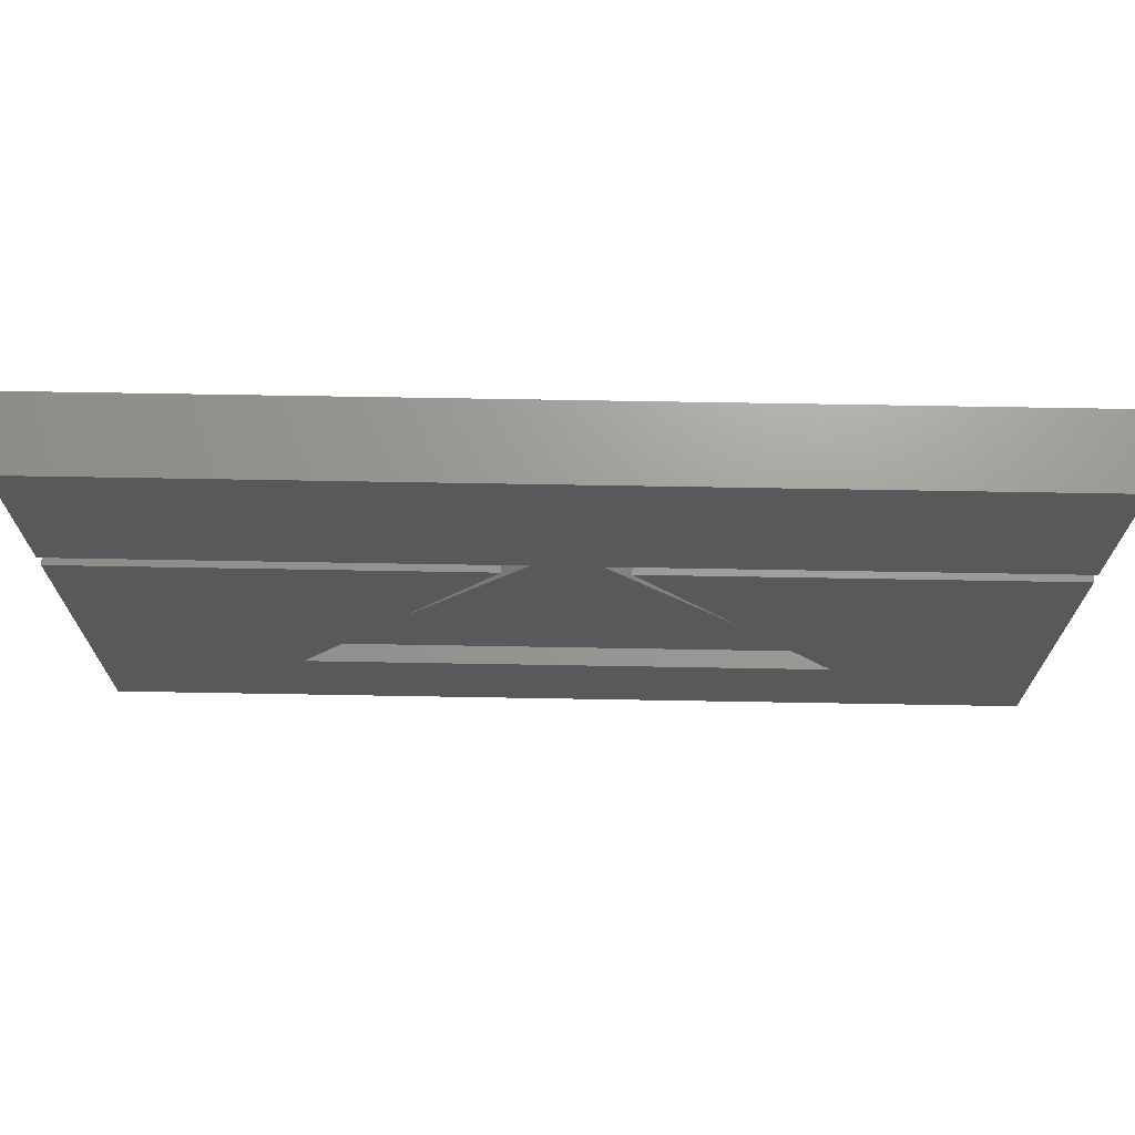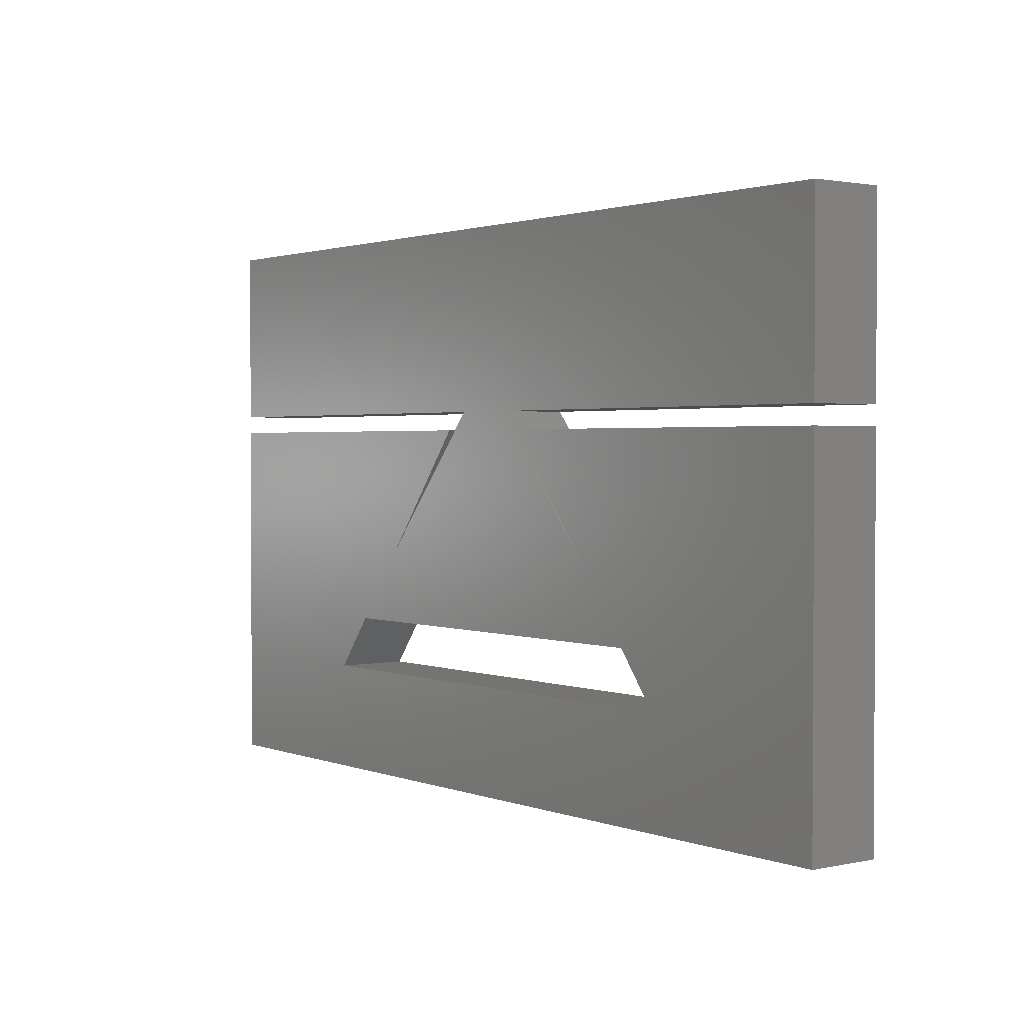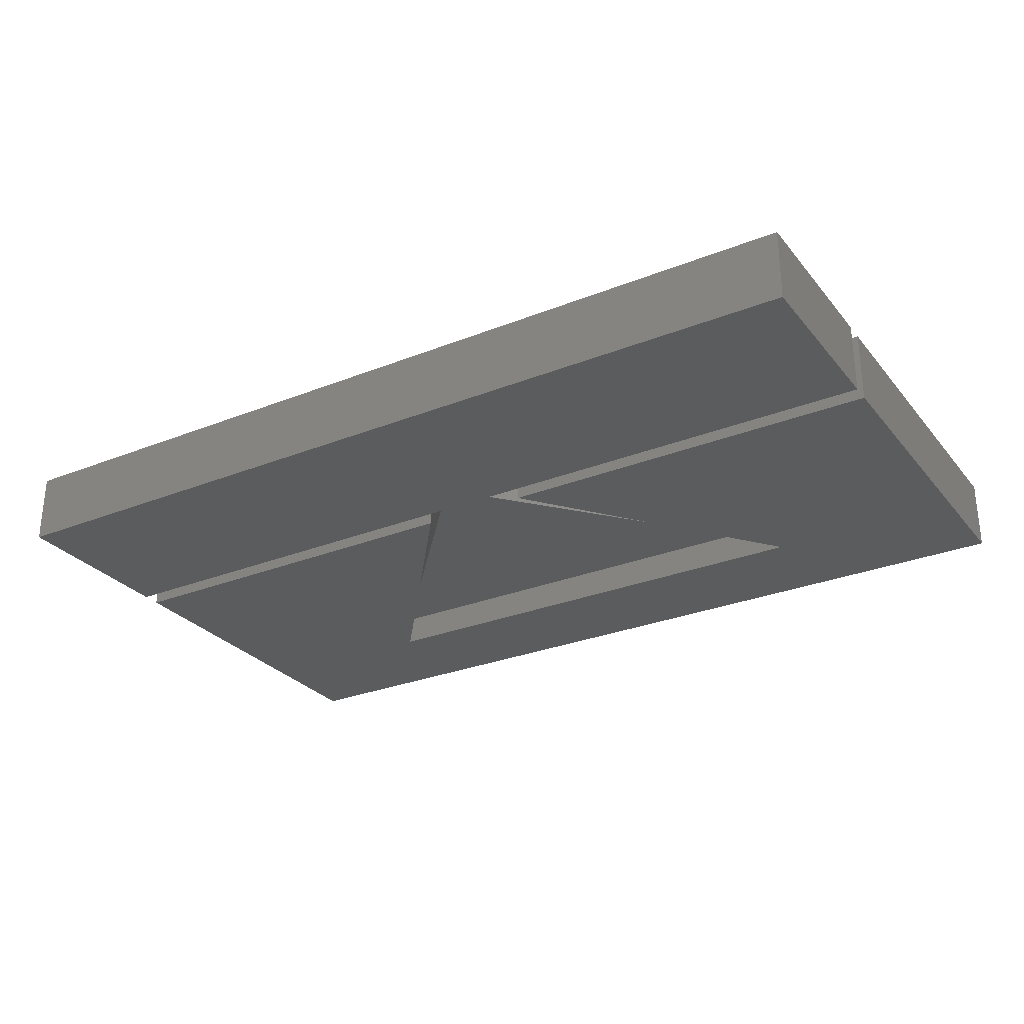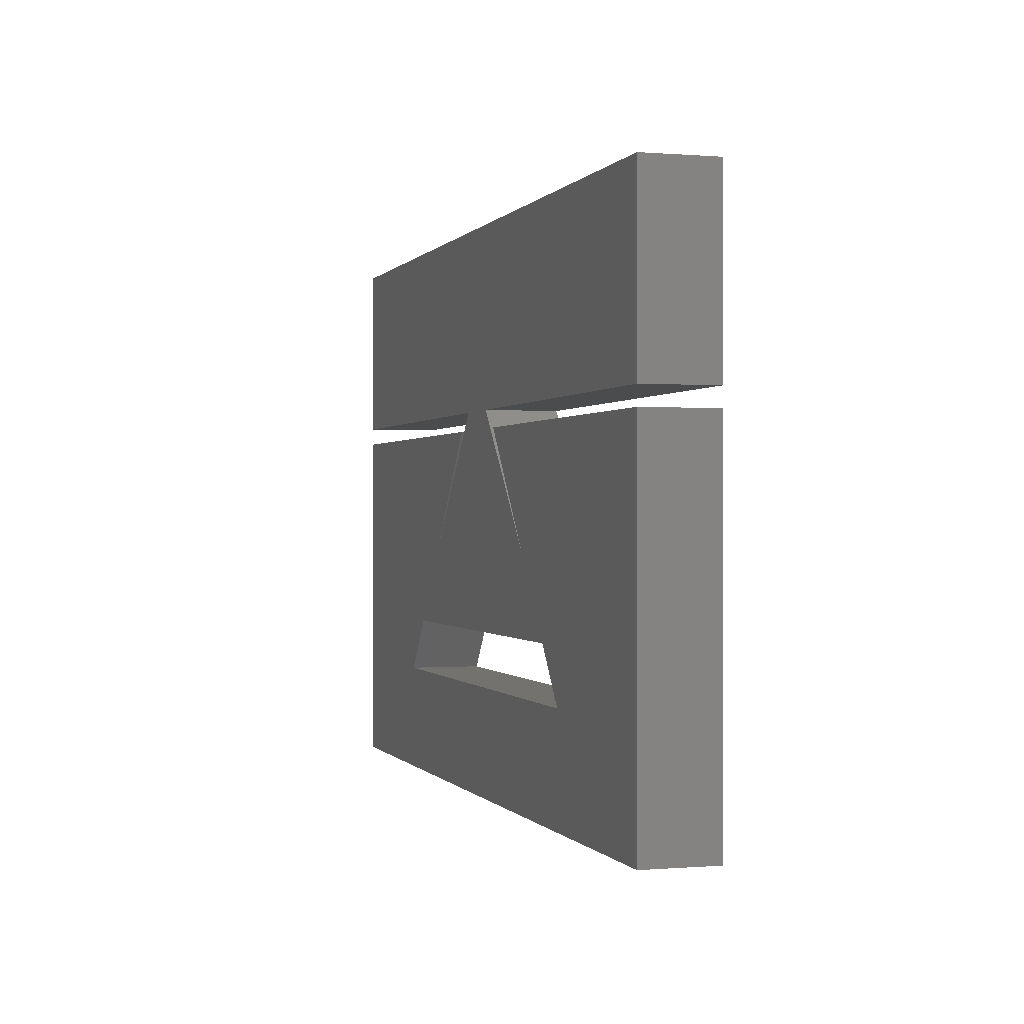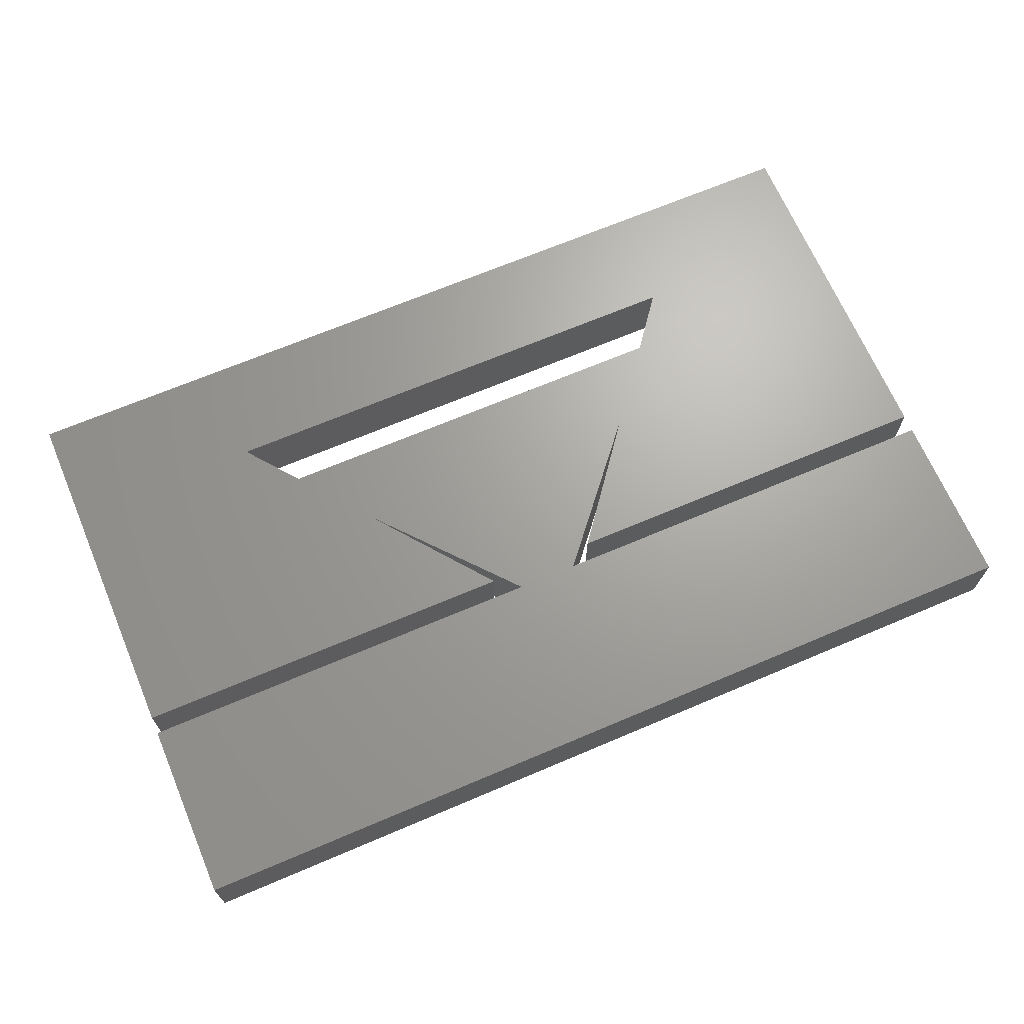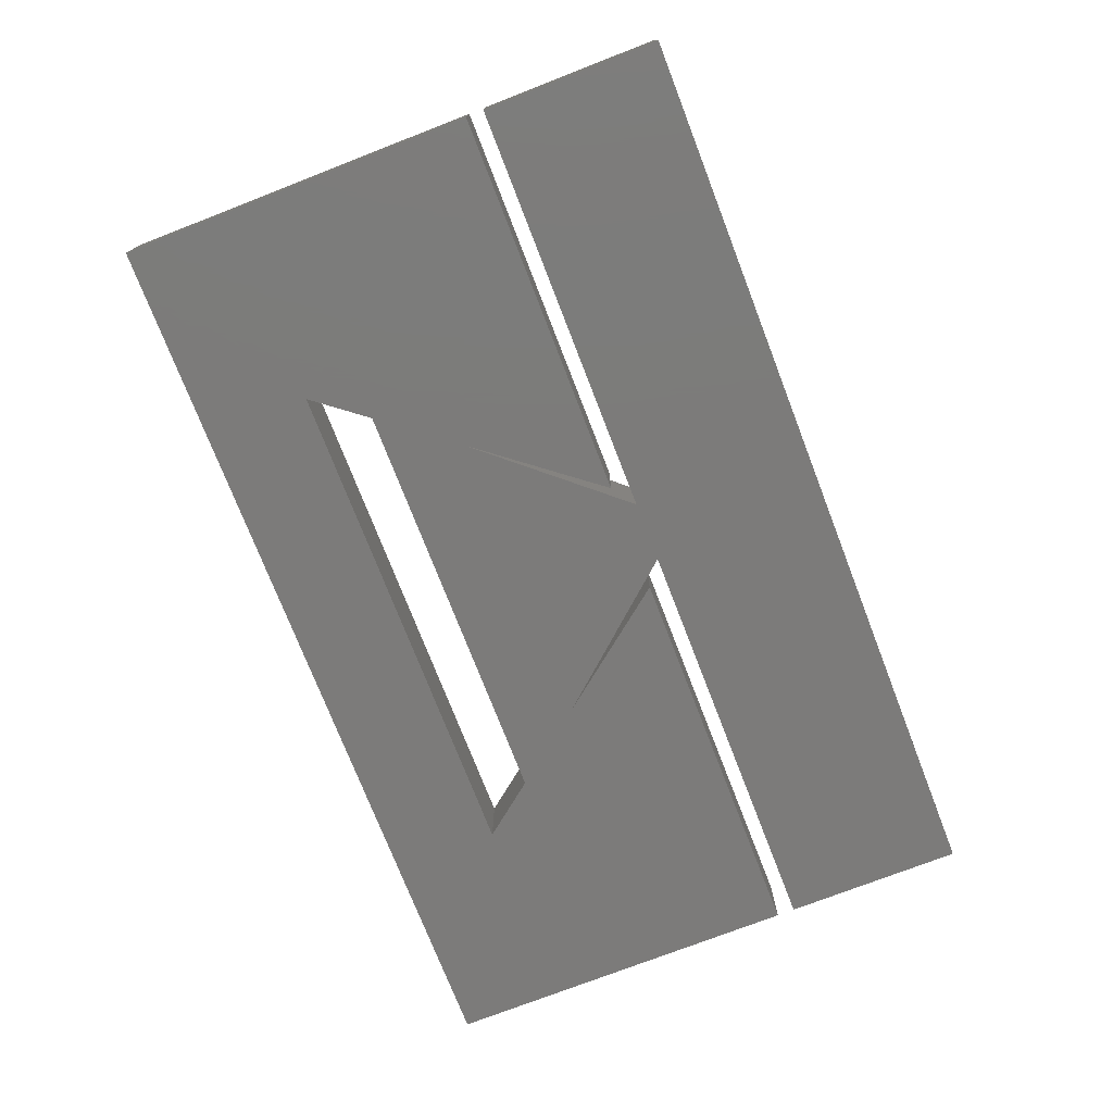
<metadata>
{"format":"stl","ext":"stl","renderer":"f3d","projection":"perspective","resolution":1024,"background":"white","views":[{"elev":69.5,"azim":1.0,"up":"+Y"},{"elev":1.7,"azim":52.8,"up":"+Y"},{"elev":-28.4,"azim":-149.0,"up":"+Z"},{"elev":-0.1,"azim":-107.0,"up":"+Y"},{"elev":67.7,"azim":156.9,"up":"+Z"},{"elev":-74.8,"azim":111.2,"up":"+Z"}]}
</metadata>
<code>
# stl→obj: 36 verts, 72 faces
v 12.5 -7.5 2
v 12.5 2.5 0
v 12.5 2.5 2
v 12.5 -7.5 0
v -12.5 2.5 2
v -4.2 -0.9 2
v -1.556 2.5 2
v -5.833 -3 2
v -7 -4.5 2
v 12.5 8 2
v 0.8571 3 2
v 12.5 3 2
v -0.8571 3 2
v -12.5 8 2
v -12.5 3 2
v 7 -4.5 2
v 5.833 -3 2
v 4.2 -0.9 2
v 1.556 2.5 2
v -12.5 -7.5 2
v -4.2 -0.9 0
v 4.2 -0.9 0
v 5.833 -3 0
v 0.8571 3 0
v -0.8571 3 0
v -5.833 -3 0
v 7 -4.5 0
v -7 -4.5 0
v -12.5 -7.5 0
v 1.556 2.5 0
v 12.5 8 0
v 12.5 3 0
v -12.5 8 0
v -12.5 3 0
v -12.5 2.5 0
v -1.556 2.5 0
f 1 2 3
f 2 1 4
f 5 6 7
f 8 5 9
f 6 5 8
f 10 11 12
f 10 13 11
f 14 13 10
f 13 14 15
f 3 16 1
f 3 17 16
f 3 18 17
f 18 3 19
f 9 1 16
f 9 20 1
f 20 9 5
f 6 18 11
f 6 11 13
f 18 6 17
f 17 6 8
f 21 22 23
f 22 21 24
f 24 21 25
f 21 23 26
f 4 27 2
f 4 28 27
f 28 4 29
f 23 2 27
f 22 2 23
f 2 22 30
f 24 31 32
f 25 31 24
f 33 25 34
f 25 33 31
f 35 21 26
f 35 28 29
f 28 35 26
f 21 35 36
f 29 5 35
f 5 29 20
f 36 5 7
f 5 36 35
f 2 19 3
f 19 2 30
f 29 1 20
f 1 29 4
f 27 9 16
f 9 27 28
f 27 17 23
f 17 27 16
f 22 19 30
f 19 22 18
f 9 26 8
f 26 9 28
f 6 36 7
f 36 6 21
f 34 14 33
f 14 34 15
f 12 31 10
f 31 12 32
f 24 12 11
f 12 24 32
f 34 13 15
f 13 34 25
f 31 14 10
f 14 31 33
f 26 17 8
f 17 26 23
f 18 24 11
f 24 18 22
f 21 13 25
f 13 21 6

</code>
